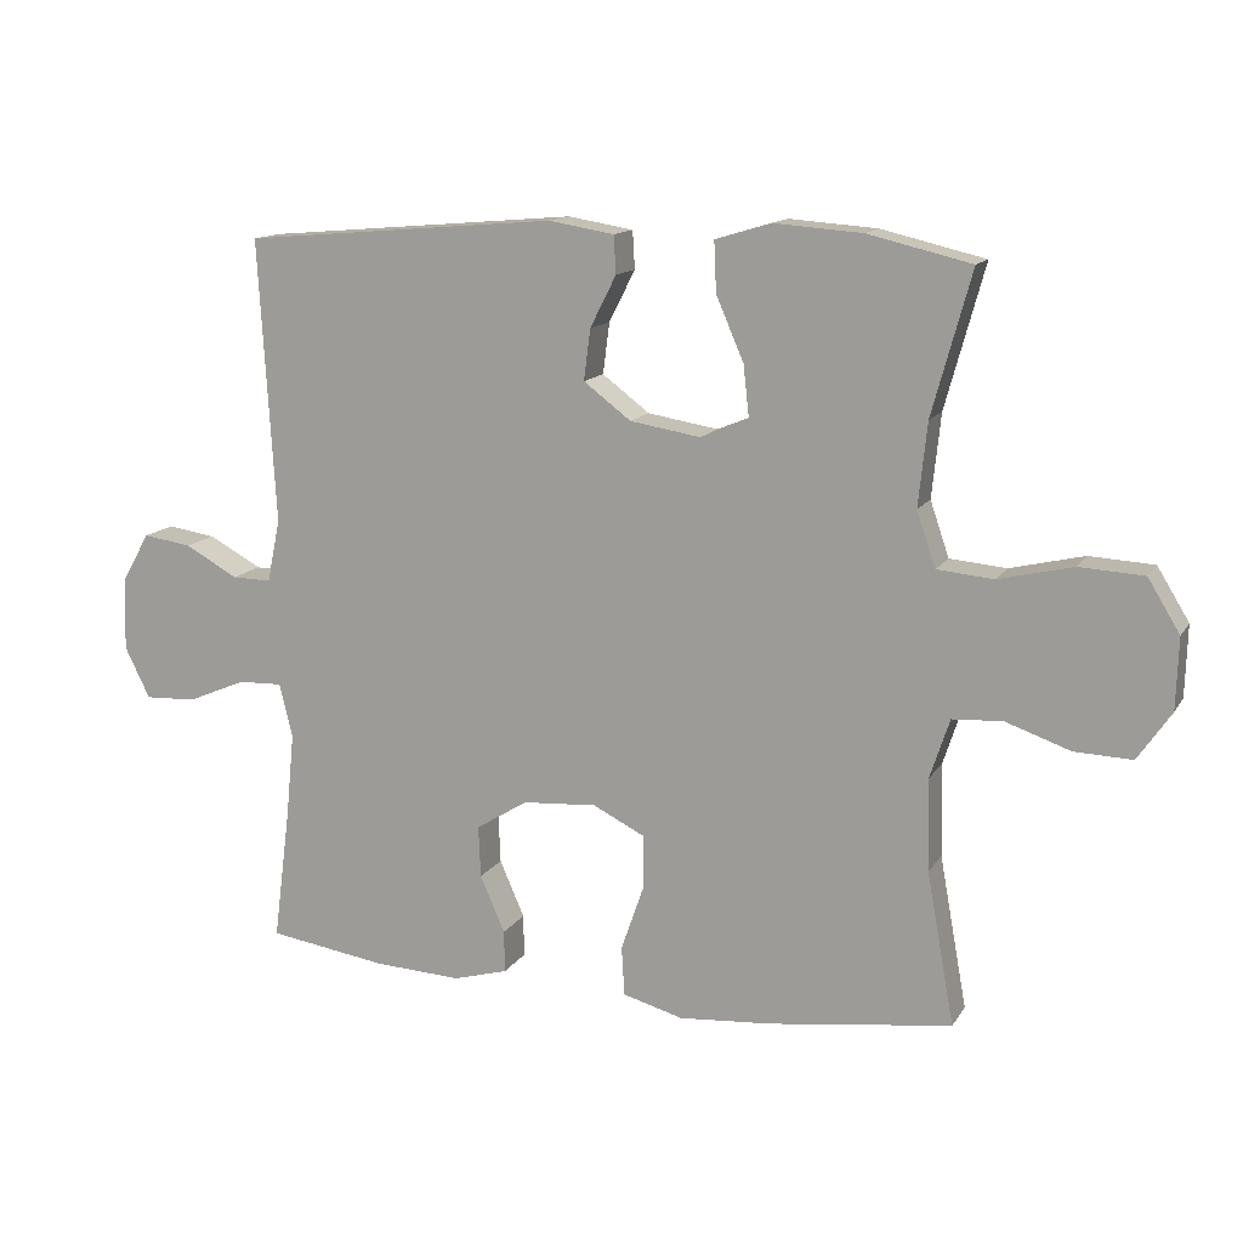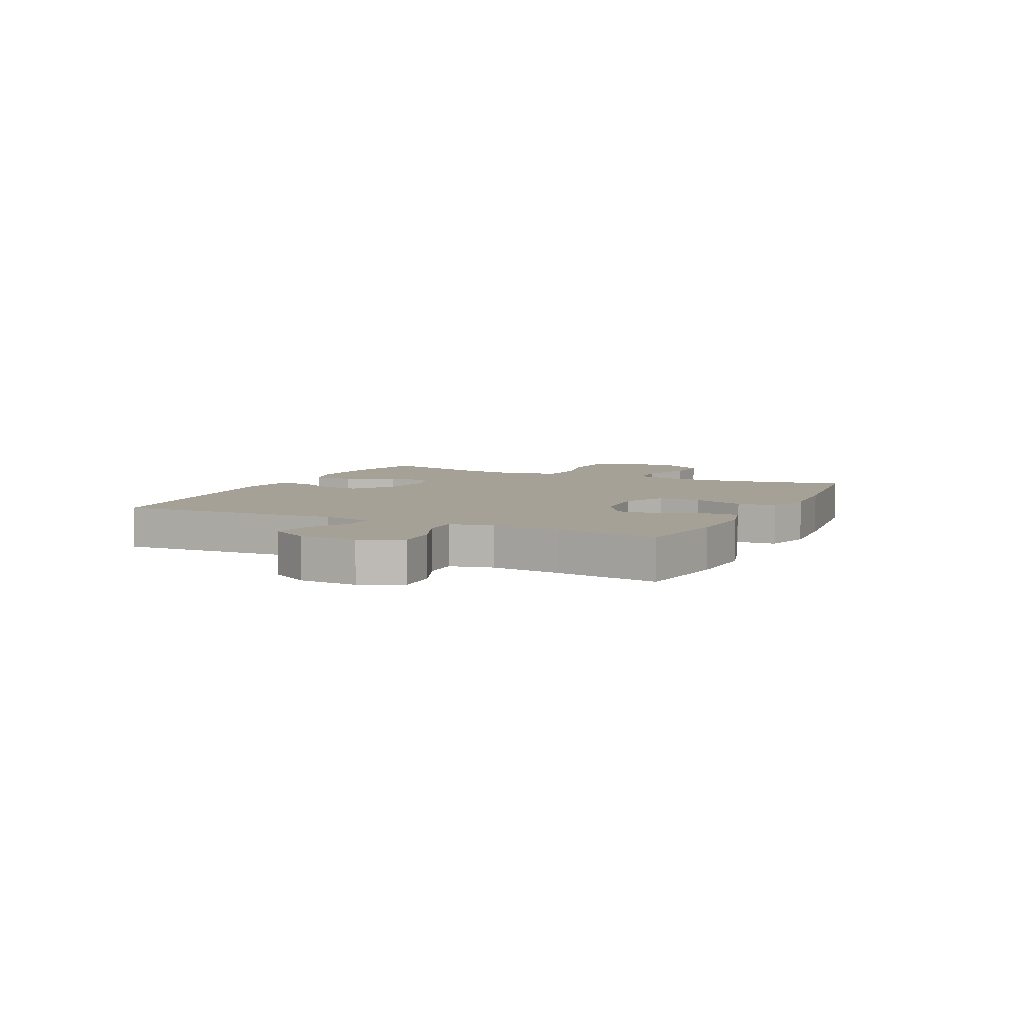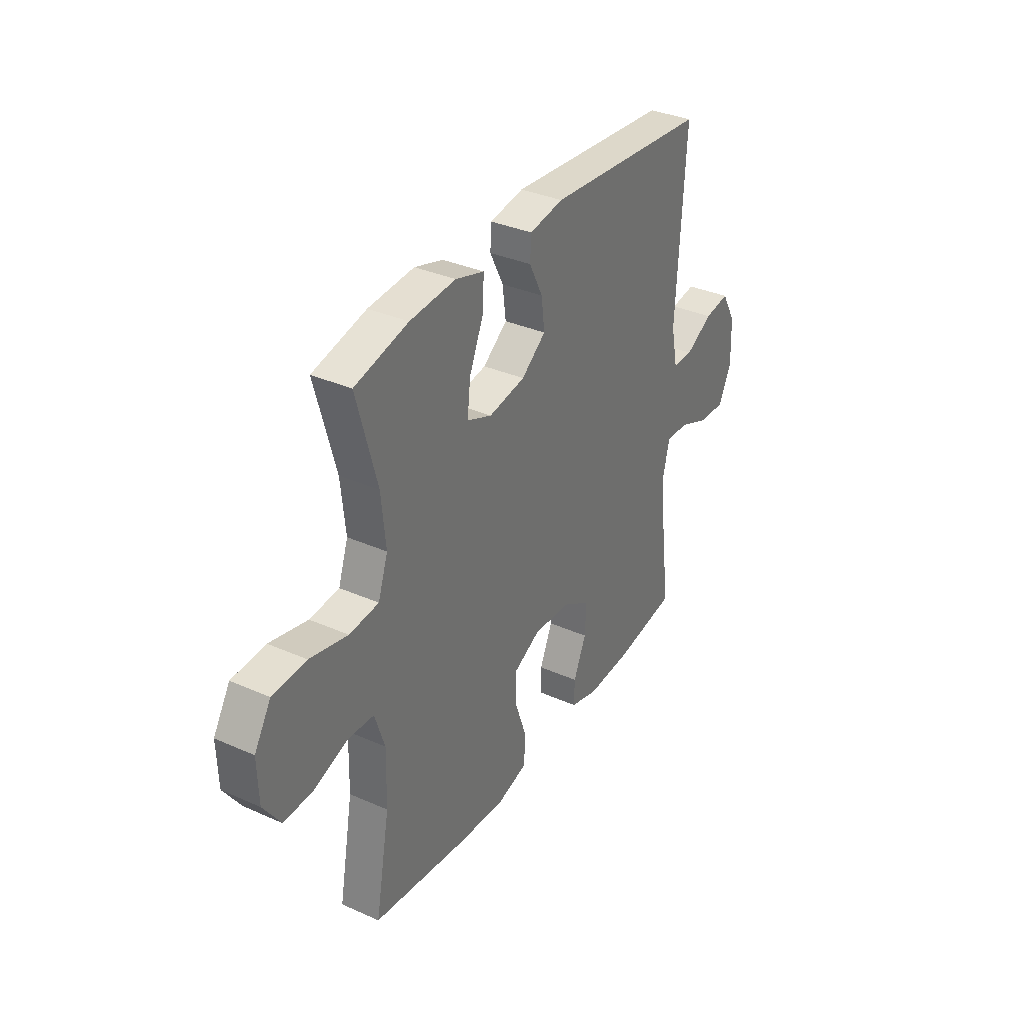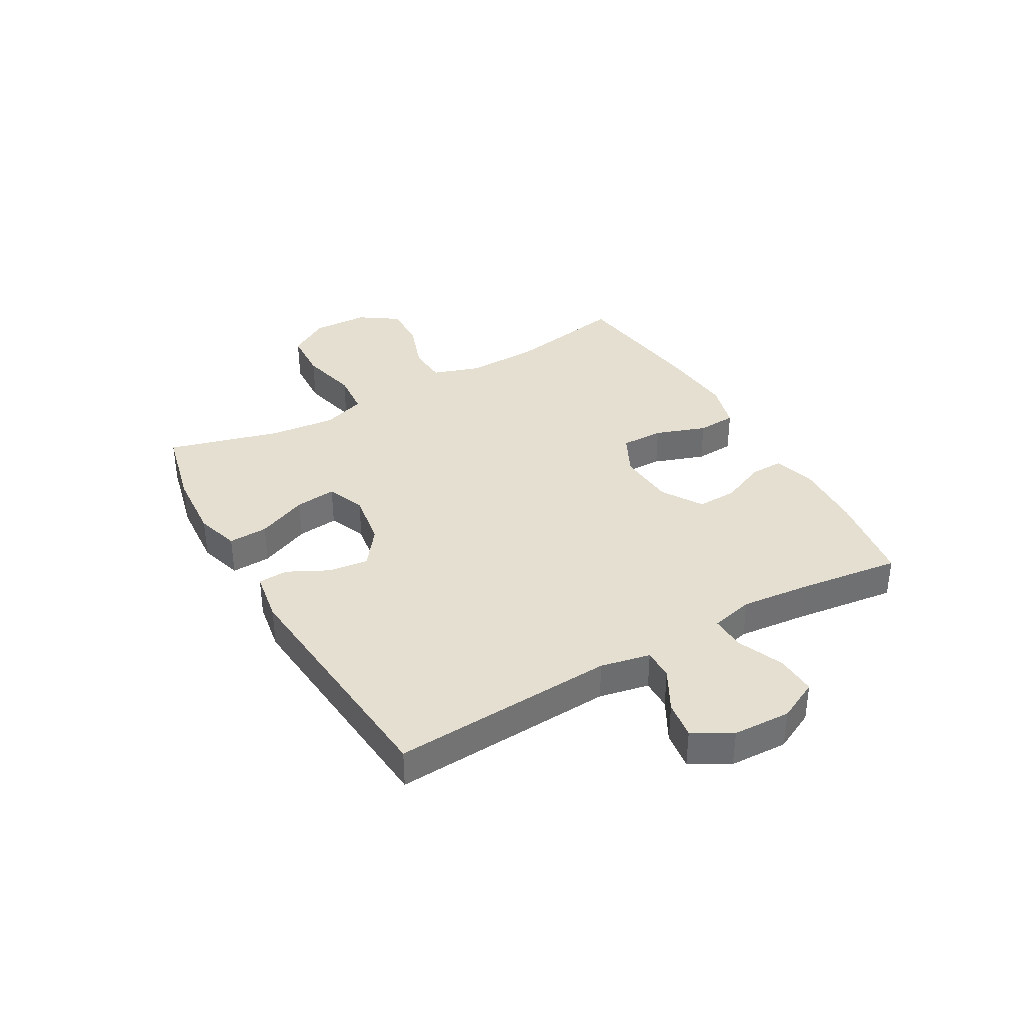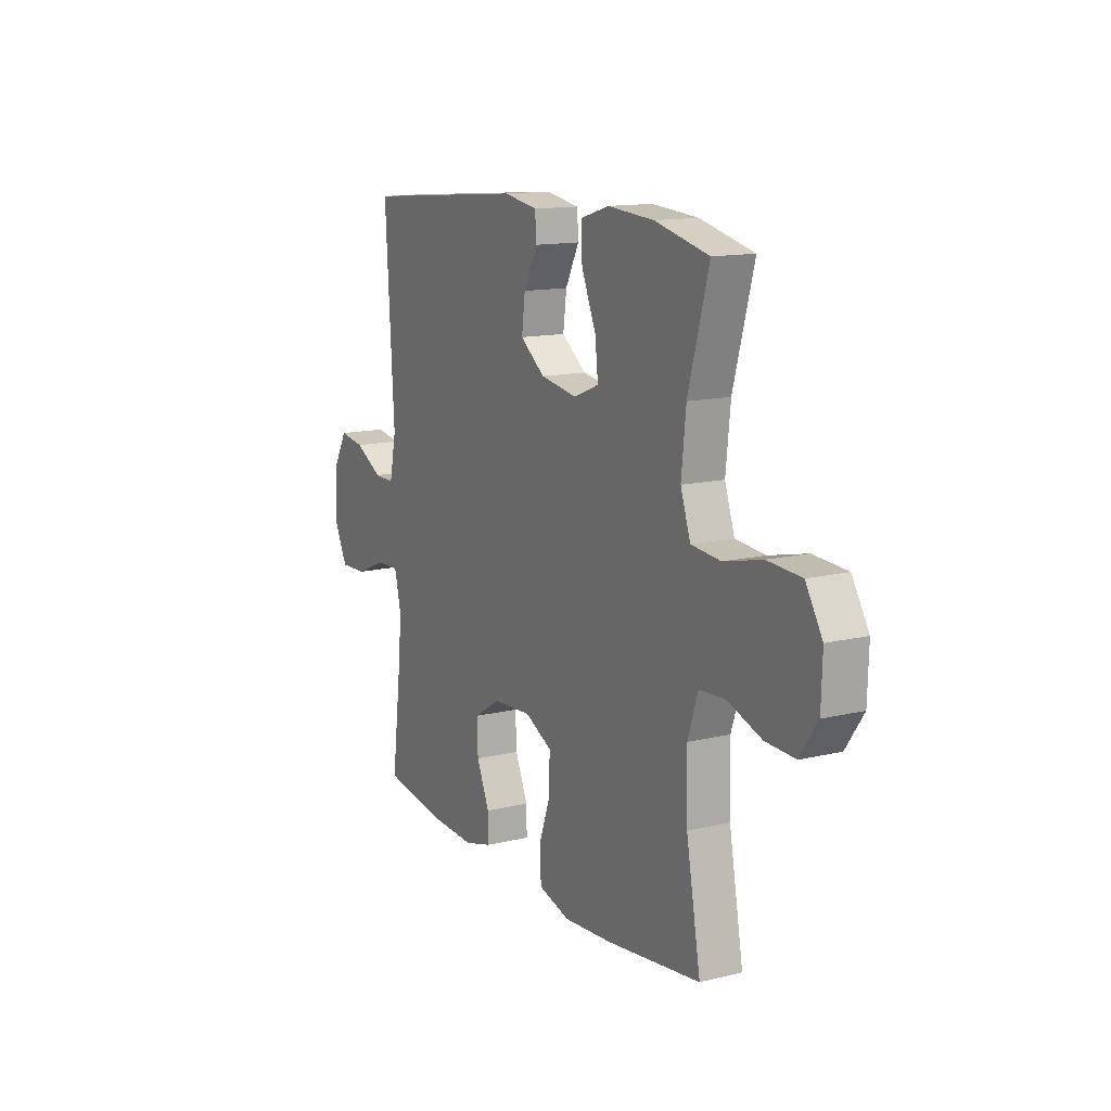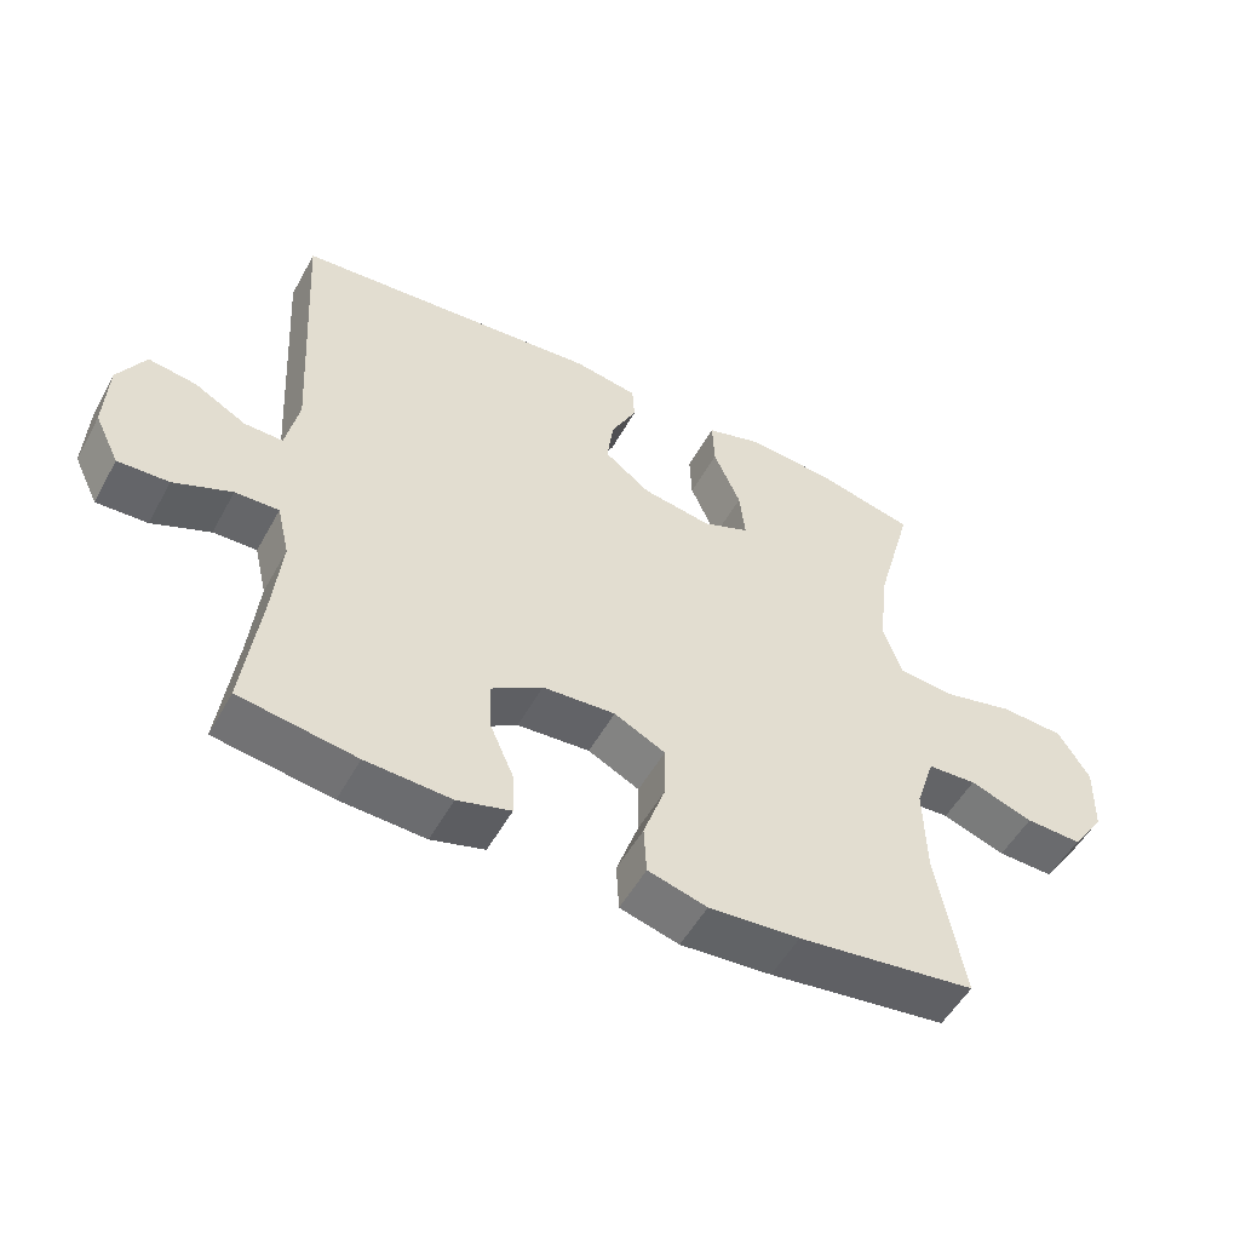
<metadata>
{"format":"obj","ext":"obj","renderer":"f3d","projection":"perspective","resolution":1024,"background":"white","views":[{"elev":13.4,"azim":-159.3,"up":"+Z"},{"elev":6.2,"azim":115.7,"up":"+Y"},{"elev":34.7,"azim":-59.3,"up":"+Z"},{"elev":36.6,"azim":60.2,"up":"+Y"},{"elev":13.6,"azim":-118.6,"up":"+Z"},{"elev":-52.6,"azim":151.7,"up":"+Z"}]}
</metadata>
<code>
v -0.5 0.07 -0.5
v -0.462 0.07 -0.291
v -0.459 0.07 -0.164
v -0.486 0.07 -0.082
v -0.555 0.07 -0.078
v -0.644 0.07 -0.109
v -0.723 0.07 -0.112
v -0.769 0.07 -0.045
v -0.772 0.07 0.053
v -0.728 0.07 0.125
v -0.639 0.07 0.13
v -0.538 0.07 0.106
v -0.46 0.07 0.113
v -0.434 0.07 0.189
v -0.446 0.07 0.304
v -0.5 0.07 0.5
v -0.358 0.07 0.534
v -0.236 0.07 0.543
v -0.16 0.07 0.52
v -0.163 0.07 0.451
v -0.201 0.07 0.363
v -0.209 0.07 0.291
v -0.143 0.07 0.264
v -0.046 0.07 0.28
v 0.019 0.07 0.329
v 0.01 0.07 0.399
v -0.026 0.07 0.47
v -0.023 0.07 0.522
v 0.067 0.07 0.537
v 0.5 0.07 0.5
v 0.477 0.07 0.11
v 0.495 0.07 0.023
v 0.549 0.07 0.024
v 0.622 0.07 0.064
v 0.689 0.07 0.074
v 0.727 0.07 0.007
v 0.731 0.07 -0.094
v 0.696 0.07 -0.165
v 0.625 0.07 -0.162
v 0.544 0.07 -0.128
v 0.483 0.07 -0.126
v 0.465 0.07 -0.201
v 0.477 0.07 -0.321
v 0.5 0.07 -0.5
v 0.336 0.07 -0.525
v 0.216 0.07 -0.531
v 0.141 0.07 -0.51
v 0.142 0.07 -0.452
v 0.176 0.07 -0.374
v 0.179 0.07 -0.303
v 0.108 0.07 -0.259
v 0.006 0.07 -0.252
v -0.066 0.07 -0.288
v -0.065 0.07 -0.363
v -0.034 0.07 -0.452
v -0.038 0.07 -0.52
v -0.121 0.07 -0.543
v -0.249 0.07 -0.533
v -0.5 0 -0.5
v -0.462 0 -0.291
v -0.459 0 -0.164
v -0.486 0 -0.082
v -0.555 0 -0.078
v -0.644 0 -0.109
v -0.723 0 -0.112
v -0.769 0 -0.045
v -0.772 0 0.053
v -0.728 0 0.125
v -0.639 0 0.13
v -0.538 0 0.106
v -0.46 0 0.113
v -0.434 0 0.189
v -0.446 0 0.304
v -0.5 0 0.5
v -0.358 0 0.534
v -0.236 0 0.543
v -0.16 0 0.52
v -0.163 0 0.451
v -0.201 0 0.363
v -0.209 0 0.291
v -0.143 0 0.264
v -0.046 0 0.28
v 0.019 0 0.329
v 0.01 0 0.399
v -0.026 0 0.47
v -0.023 0 0.522
v 0.067 0 0.537
v 0.5 0 0.5
v 0.477 0 0.11
v 0.495 0 0.023
v 0.549 0 0.024
v 0.622 0 0.064
v 0.689 0 0.074
v 0.727 0 0.007
v 0.731 0 -0.094
v 0.696 0 -0.165
v 0.625 0 -0.162
v 0.544 0 -0.128
v 0.483 0 -0.126
v 0.465 0 -0.201
v 0.477 0 -0.321
v 0.5 0 -0.5
v 0.336 0 -0.525
v 0.216 0 -0.531
v 0.141 0 -0.51
v 0.142 0 -0.452
v 0.176 0 -0.374
v 0.179 0 -0.303
v 0.108 0 -0.259
v 0.006 0 -0.252
v -0.066 0 -0.288
v -0.065 0 -0.363
v -0.034 0 -0.452
v -0.038 0 -0.52
v -0.121 0 -0.543
v -0.249 0 -0.533
f 58 1 2
f 57 58 2
f 56 57 2
f 55 56 2
f 54 55 2
f 53 54 2 3
f 52 53 3 4
f 51 52 4
f 47 48 49
f 46 47 49
f 45 46 49
f 44 45 49
f 43 44 49
f 42 43 49 50
f 41 42 50 51
f 38 39 40
f 37 38 40
f 36 37 40
f 35 36 40
f 34 35 40
f 33 34 40
f 32 33 40 41
f 41 51 4
f 32 41 4
f 31 32 4
f 29 30 31
f 28 29 31
f 27 28 31
f 26 27 31
f 19 20 21
f 18 19 21
f 17 18 21
f 16 17 21
f 15 16 21
f 14 15 21 22
f 13 14 22 23
f 10 11 12
f 9 10 12
f 8 9 12
f 7 8 12
f 6 7 12
f 5 6 12
f 5 12 13
f 13 23 24
f 5 13 24
f 4 5 24
f 25 26 31
f 4 24 25 31
f 60 59 116
f 60 116 115
f 60 115 114
f 60 114 113
f 60 113 112
f 61 60 112 111
f 62 61 111 110
f 62 110 109
f 107 106 105
f 107 105 104
f 107 104 103
f 107 103 102
f 107 102 101
f 108 107 101 100
f 109 108 100 99
f 98 97 96
f 98 96 95
f 98 95 94
f 98 94 93
f 98 93 92
f 98 92 91
f 99 98 91 90
f 62 109 99
f 62 99 90
f 62 90 89
f 89 88 87
f 89 87 86
f 89 86 85
f 89 85 84
f 79 78 77
f 79 77 76
f 79 76 75
f 79 75 74
f 79 74 73
f 80 79 73 72
f 81 80 72 71
f 70 69 68
f 70 68 67
f 70 67 66
f 70 66 65
f 70 65 64
f 70 64 63
f 71 70 63
f 82 81 71
f 82 71 63
f 82 63 62
f 89 84 83
f 89 83 82 62
f 1 59 60 2
f 2 60 61 3
f 3 61 62 4
f 4 62 63 5
f 5 63 64 6
f 6 64 65 7
f 7 65 66 8
f 8 66 67 9
f 9 67 68 10
f 10 68 69 11
f 11 69 70 12
f 12 70 71 13
f 13 71 72 14
f 14 72 73 15
f 15 73 74 16
f 16 74 75 17
f 17 75 76 18
f 18 76 77 19
f 19 77 78 20
f 20 78 79 21
f 21 79 80 22
f 22 80 81 23
f 23 81 82 24
f 24 82 83 25
f 25 83 84 26
f 26 84 85 27
f 27 85 86 28
f 28 86 87 29
f 29 87 88 30
f 30 88 89 31
f 31 89 90 32
f 32 90 91 33
f 33 91 92 34
f 34 92 93 35
f 35 93 94 36
f 36 94 95 37
f 37 95 96 38
f 38 96 97 39
f 39 97 98 40
f 40 98 99 41
f 41 99 100 42
f 42 100 101 43
f 43 101 102 44
f 44 102 103 45
f 45 103 104 46
f 46 104 105 47
f 47 105 106 48
f 48 106 107 49
f 49 107 108 50
f 50 108 109 51
f 51 109 110 52
f 52 110 111 53
f 53 111 112 54
f 54 112 113 55
f 55 113 114 56
f 56 114 115 57
f 57 115 116 58
f 58 116 59 1

</code>
